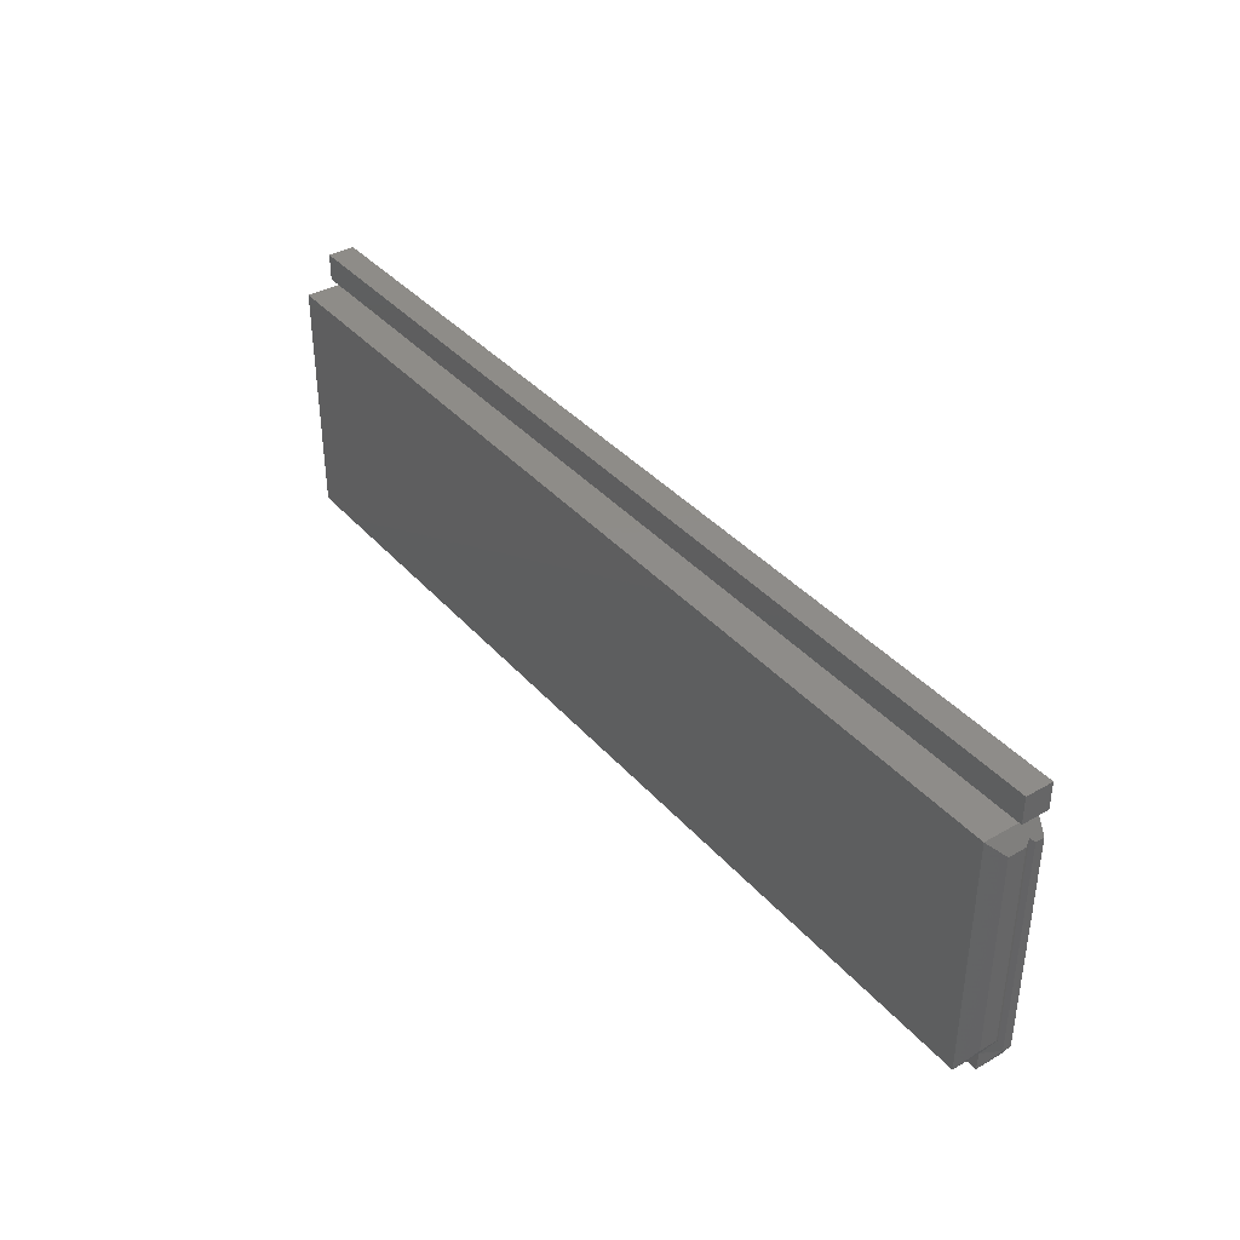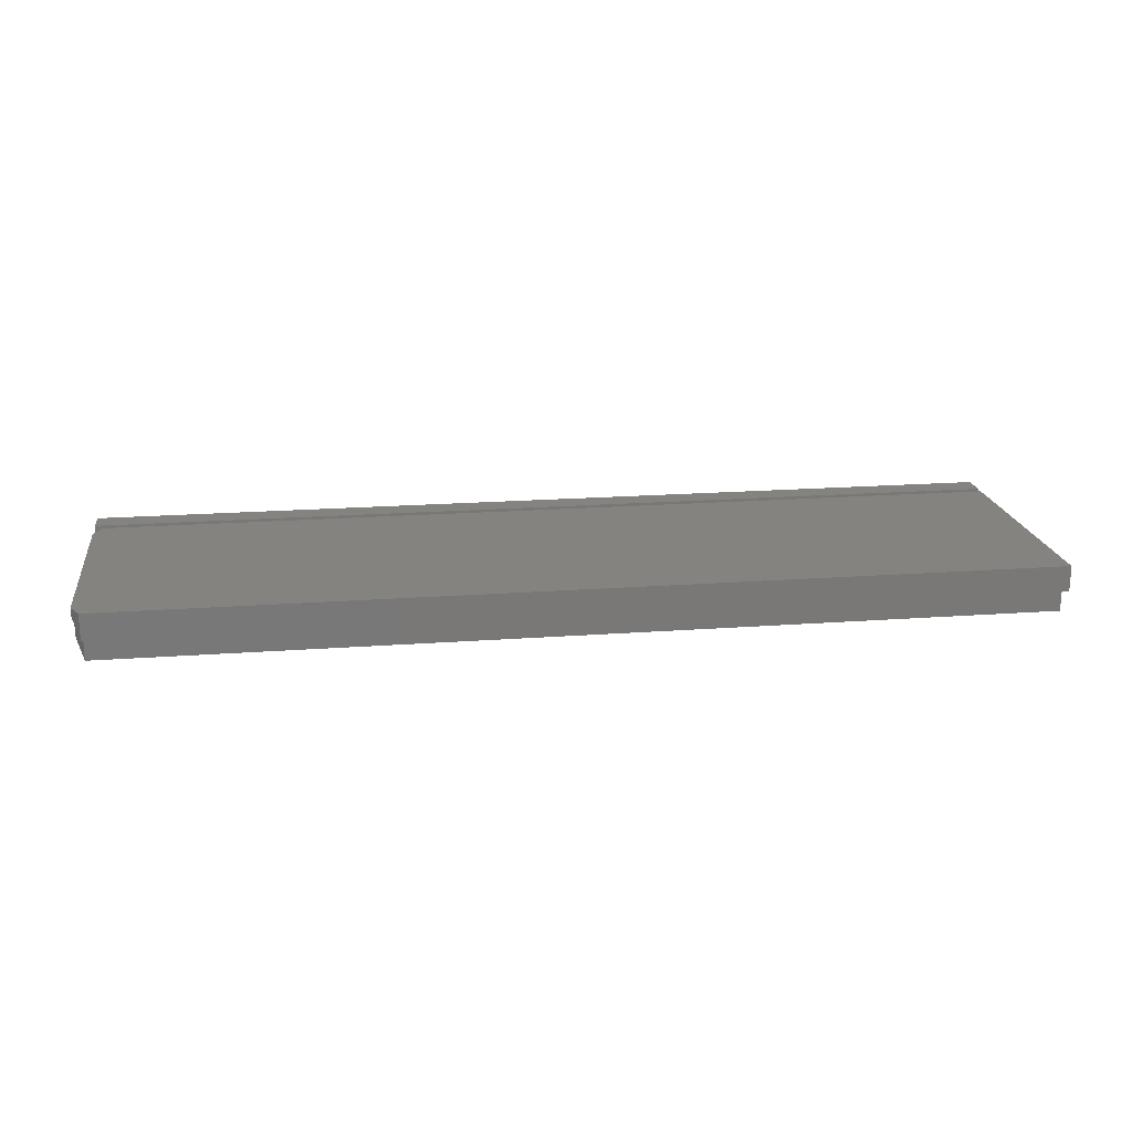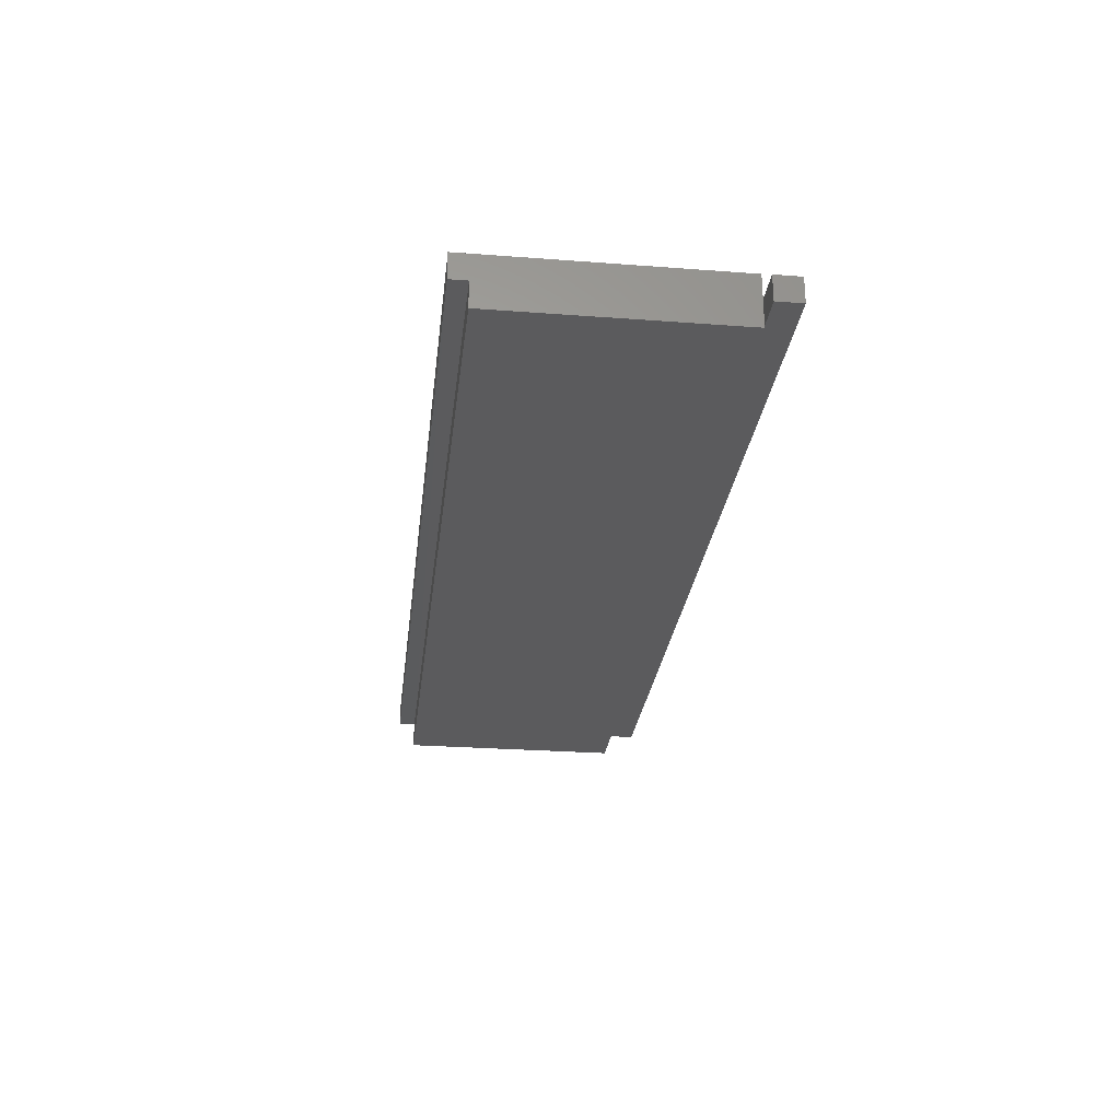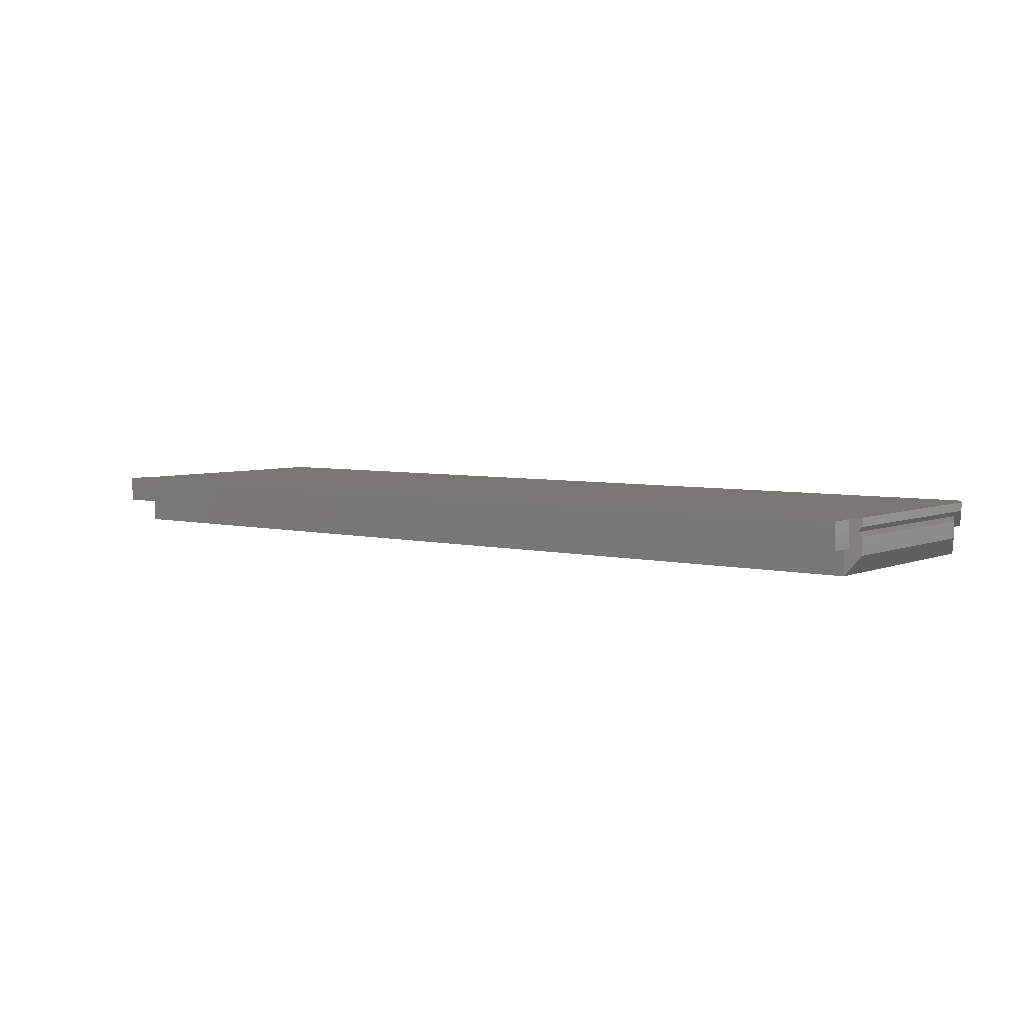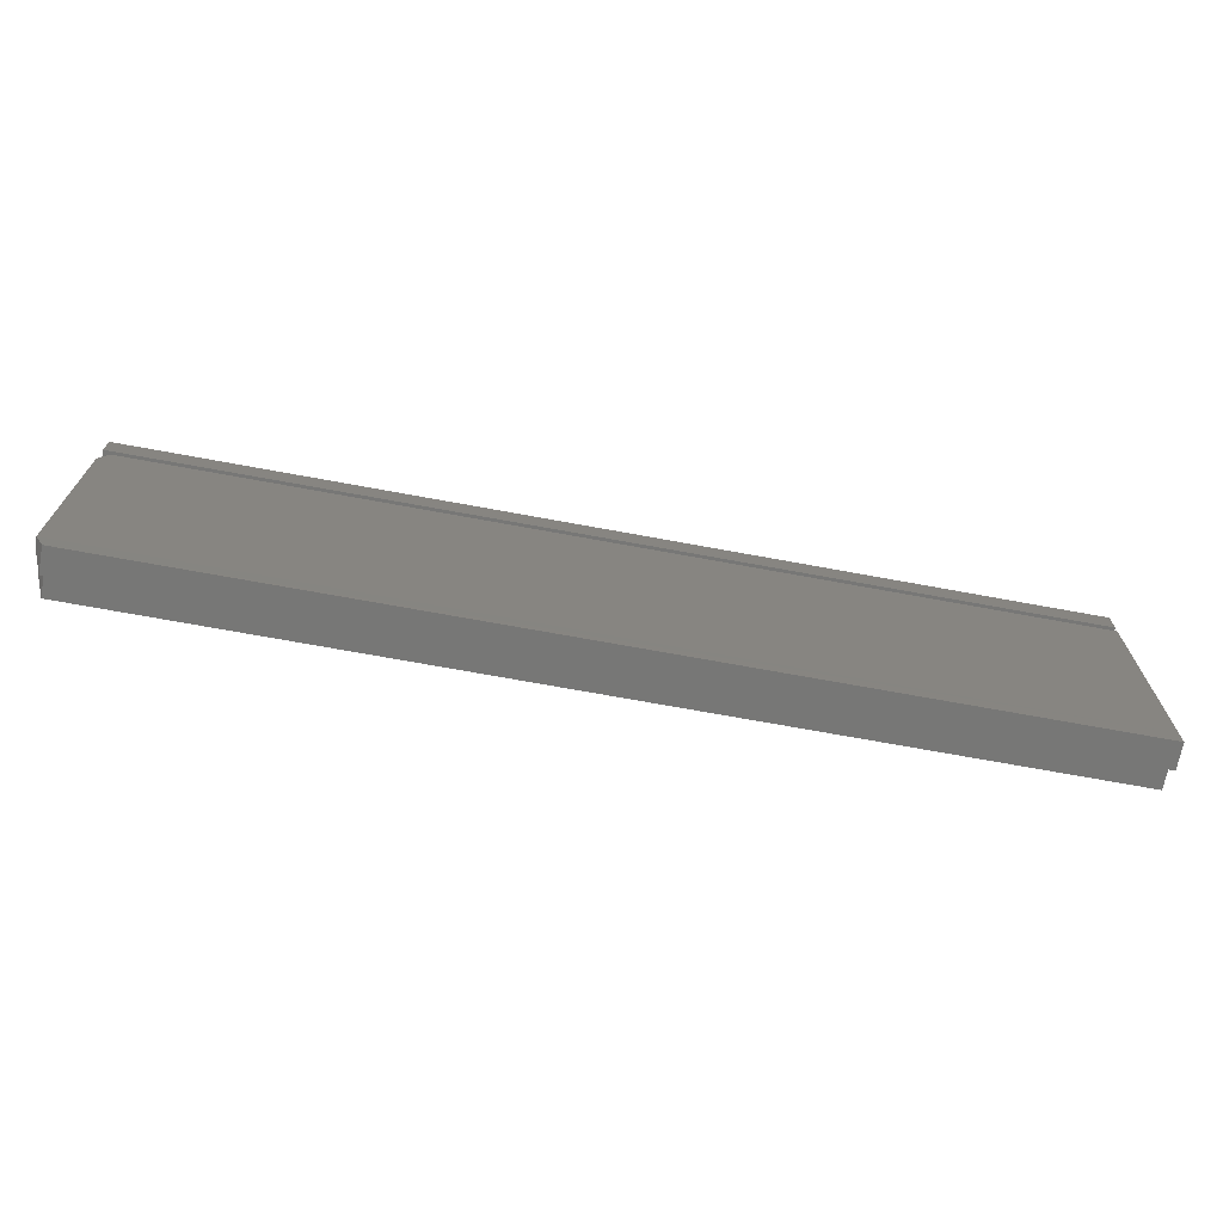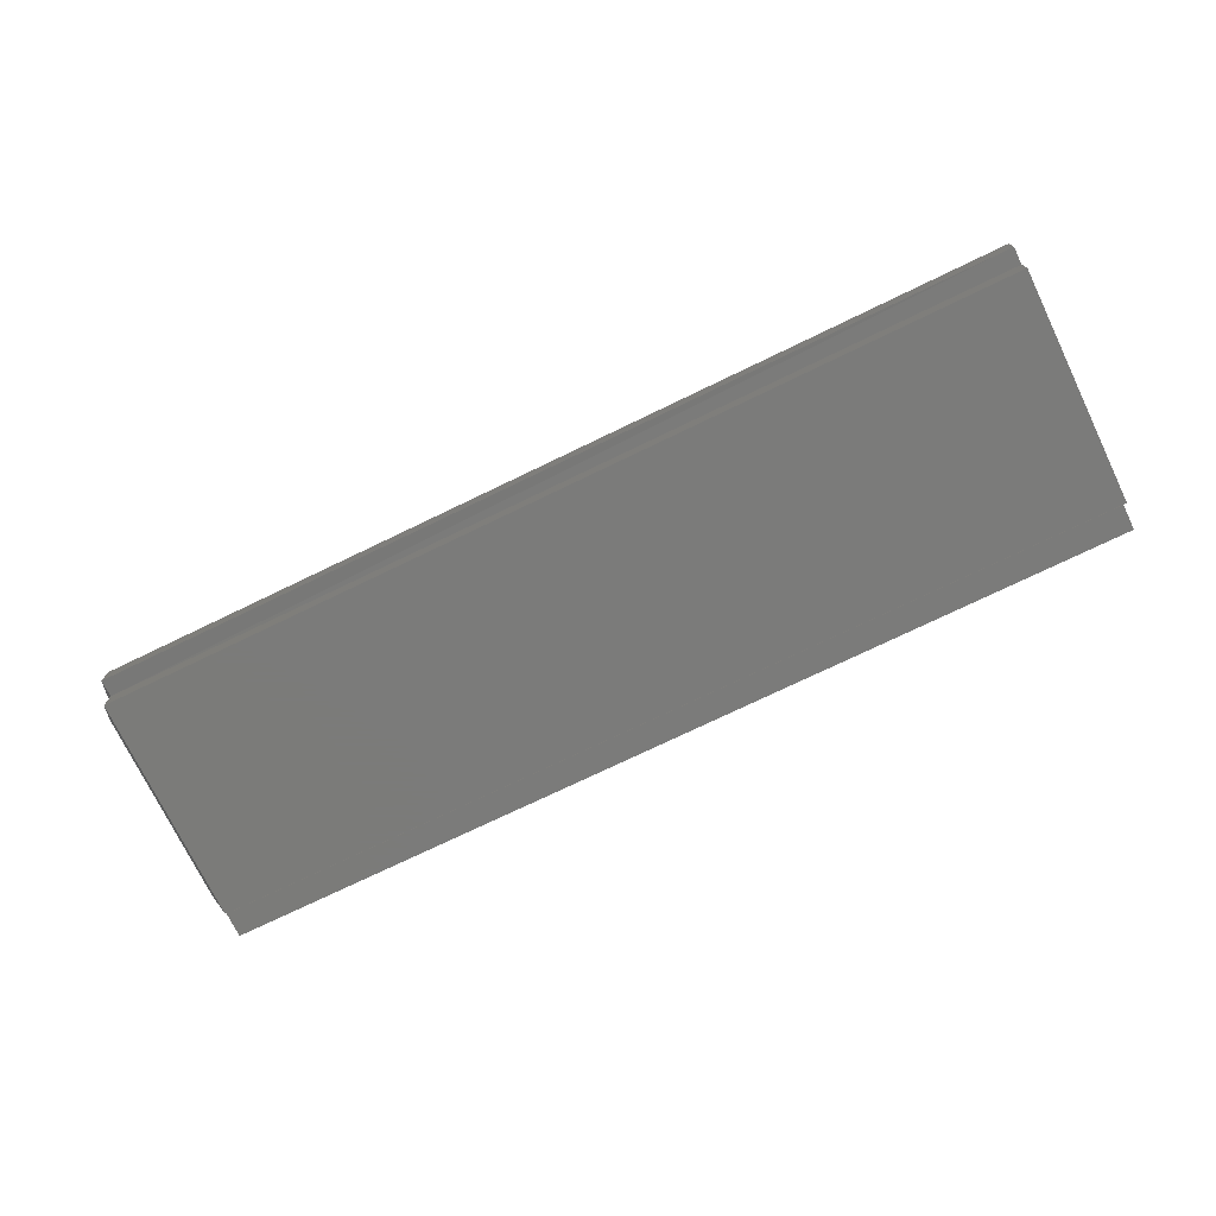
<metadata>
{"format":"stl","ext":"stl","renderer":"f3d","projection":"perspective","resolution":1024,"background":"white","views":[{"elev":37.9,"azim":-126.0,"up":"+Y"},{"elev":19.0,"azim":-8.1,"up":"+Z"},{"elev":-27.1,"azim":83.4,"up":"+Z"},{"elev":4.9,"azim":-142.1,"up":"+Z"},{"elev":-69.5,"azim":-10.5,"up":"+Y"},{"elev":-74.0,"azim":25.8,"up":"+Z"}]}
</metadata>
<code>
# stl→obj: 33 verts, 58 faces
v -0.08594 -0.1094 0.02442
v -0.0917 -0.09784 0.03497
v -0.09375 -0.09375 0.031
v -0.09375 -0.09375 0.01562
v -0.08594 -0.1094 0
v -0.09375 0.08594 0.01562
v -0.09375 0.08594 0.031
v -0.08594 0.1016 -1.292e-17
v 0.75 -0.1094 0
v 0.75 0.1016 -1.292e-17
v -0.08594 0.1016 0.02442
v -0.09173 0.08998 0.03502
v -0.08594 0.1016 0.04663
v -0.09375 0.08594 0.03906
v -0.09375 0.08594 0.04663
v 0.75 -0.1094 0.02344
v -0.09375 -0.1094 0.03906
v -0.08594 -0.125 0.02344
v -0.09375 -0.1094 0.04663
v 0.75 -0.1094 0.04688
v 0.75 0.1016 0.04663
v 0.75 0.1016 0.02442
v -0.08594 -0.125 0.04688
v 0.75 -0.125 0.04688
v 0.75 -0.125 0.02344
v 0.75 0.1094 0.02344
v 0.75 0.1328 0.02344
v 0.75 0.1094 0.04688
v 0.75 0.1328 0.04688
v -0.09375 0.1094 0.02344
v -0.09375 0.1094 0.04688
v -0.09375 0.1328 0.02344
v -0.09375 0.1328 0.04688
f 1 2 3
f 1 3 4
f 1 4 5
f 4 3 6
f 6 3 7
f 5 8 9
f 9 8 10
f 7 11 6
f 7 12 11
f 6 11 8
f 13 11 12
f 13 12 14
f 13 14 15
f 5 4 8
f 8 4 6
f 12 7 2
f 2 7 3
f 1 5 16
f 16 5 9
f 2 14 12
f 17 14 2
f 17 2 1
f 17 1 18
f 17 19 14
f 14 19 15
f 20 21 19
f 19 21 13
f 19 13 15
f 11 13 22
f 22 13 21
f 8 11 10
f 10 11 22
f 23 18 24
f 24 18 25
f 19 23 20
f 20 23 24
f 23 19 18
f 18 19 17
f 18 1 25
f 25 1 16
f 20 25 21
f 20 24 25
f 16 9 10
f 16 10 22
f 16 22 21
f 16 21 25
f 26 27 28
f 28 27 29
f 30 31 32
f 32 31 33
f 31 30 28
f 28 30 26
f 33 31 29
f 29 31 28
f 32 33 27
f 27 33 29
f 30 32 26
f 26 32 27

</code>
